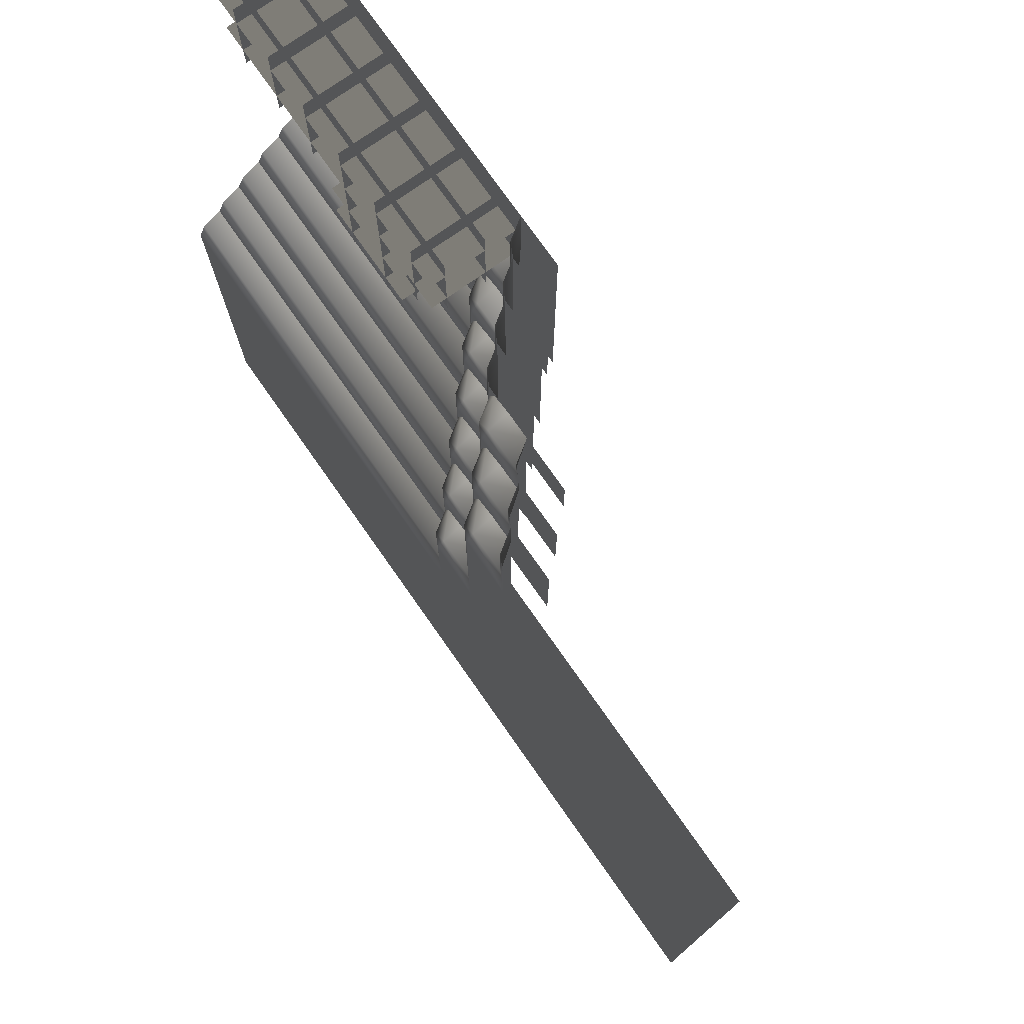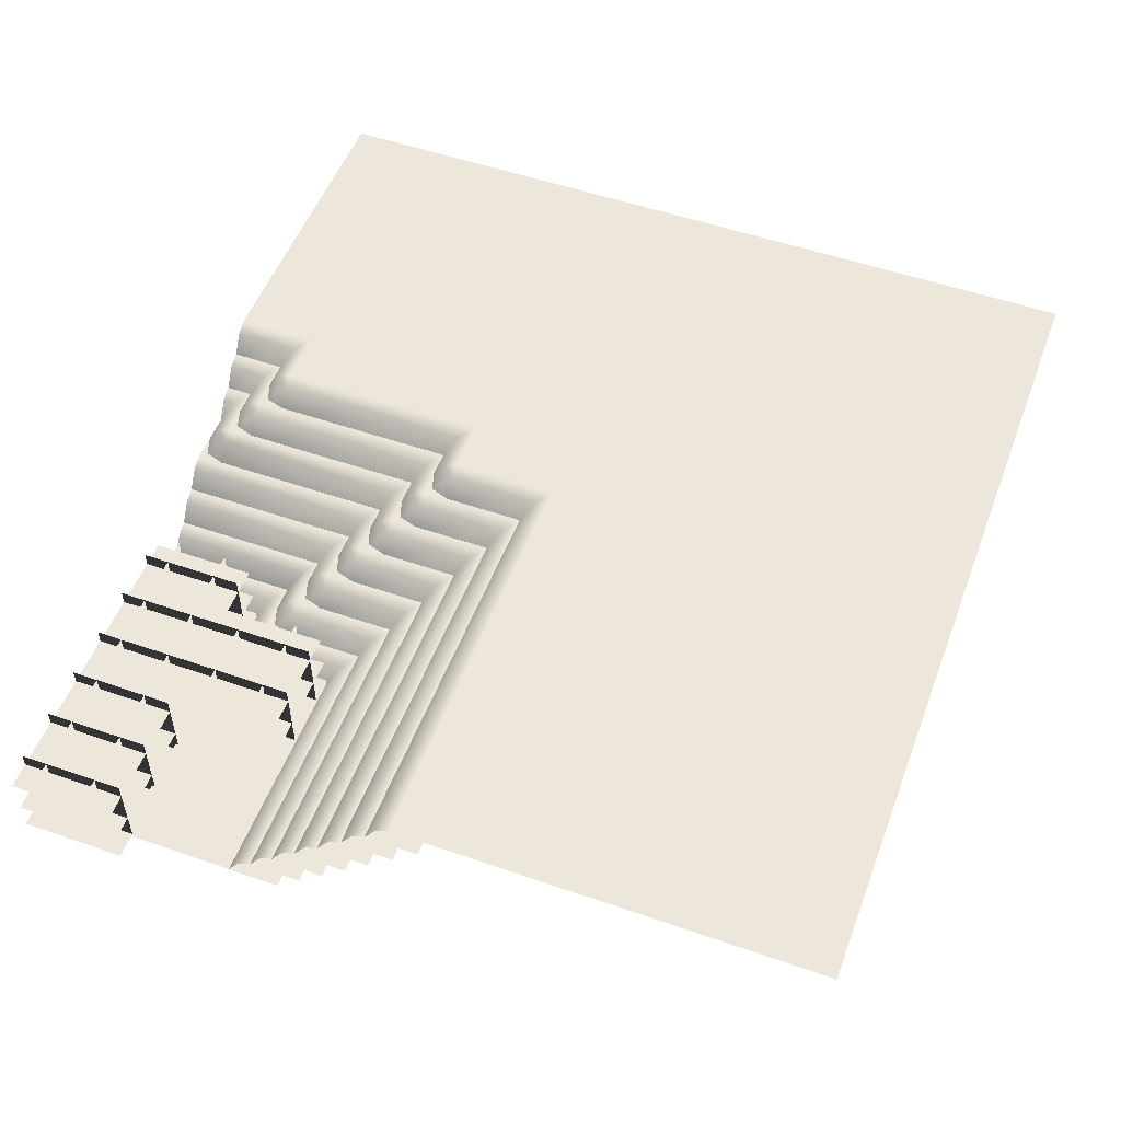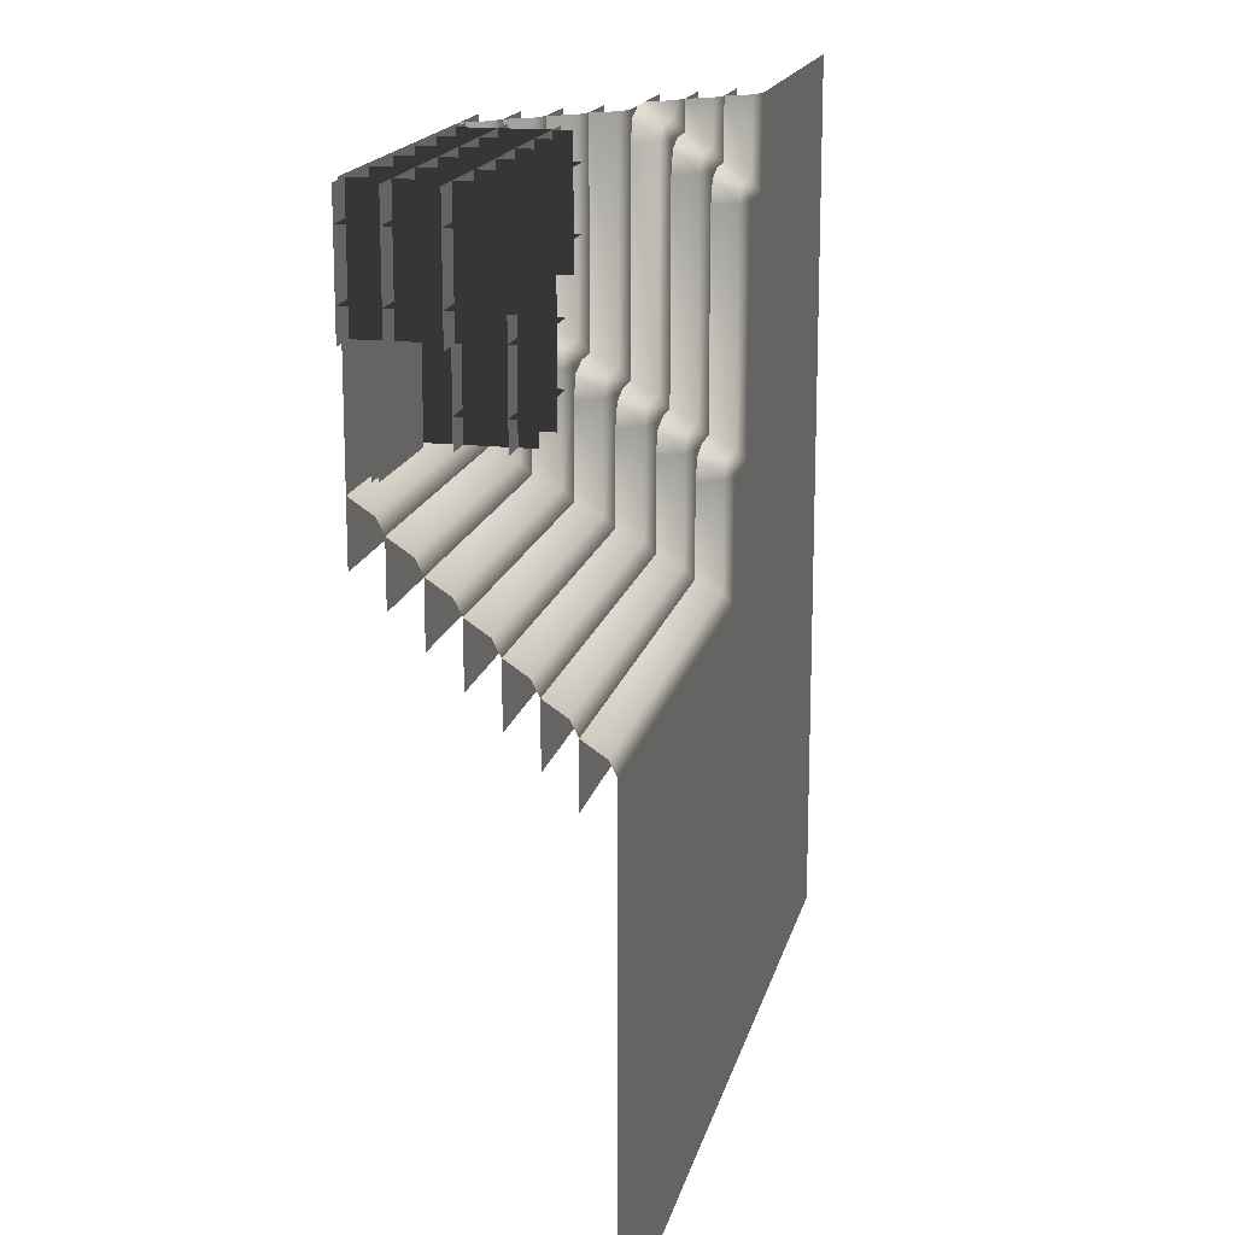
<metadata>
{"format":"obj","ext":"obj","renderer":"f3d","projection":"perspective","resolution":1024,"background":"white","views":[{"elev":76.1,"azim":-125.1,"up":"+Z"},{"elev":52.8,"azim":110.5,"up":"+Y"},{"elev":16.7,"azim":102.7,"up":"+Z"}]}
</metadata>
<code>
o polygon0
g polygon0
v 4.25 0.04688 3.75
v 1.25 0.04688 3.75
v 1.25 0.875 3.75
v 4.25 0.875 3.75
v 3 0.04688 3
v 3 0.04688 4
v 3 0.875 4
v 3 0.875 3
v 2.5 0.04688 3
v 2.5 0.04688 4
v 2.5 0.875 4
v 2.5 0.875 3
v 2 0.04688 3
v 2 0.04688 4
v 2 0.875 4
v 2 0.875 3
v 1.5 0.04688 3
v 1.5 0.04688 4
v 1.5 0.875 4
v 1.5 0.875 3
v 2.5 0.04688 2
v 2.5 0.04688 3
v 2.5 0.875 3
v 2.5 0.875 2
v 2.75 0.04688 2.25
v 1.75 0.04688 2.25
v 1.75 0.875 2.25
v 2.75 0.875 2.25
v 2.75 0.04688 2.75
v 1.75 0.04688 2.75
v 1.75 0.875 2.75
v 2.75 0.875 2.75
v 2 0.04688 2
v 2 0.04688 3
v 2 0.875 3
v 2 0.875 2
v 4 0.04688 3
v 4 0.04688 4
v 4 0.875 4
v 4 0.875 3
v 3.5 0.04688 3
v 3.5 0.04688 4
v 3.5 0.875 4
v 3.5 0.875 3
v 4.25 0.04688 3.25
v 1.25 0.04688 3.25
v 1.25 0.875 3.25
v 4.25 0.875 3.25
f 1 2 3
f 3 4 1
f 5 6 7
f 7 8 5
f 9 10 11
f 11 12 9
f 13 14 15
f 15 16 13
f 17 18 19
f 19 20 17
f 21 22 23
f 23 24 21
f 25 26 27
f 27 28 25
f 29 30 31
f 31 32 29
f 33 34 35
f 35 36 33
f 37 38 39
f 39 40 37
f 41 42 43
f 43 44 41
f 45 46 47
f 47 48 45
o polygon1
g polygon1
v 0.75 0 4
v 4 0 4
v 4 0 1.5
v 0.75 0 1.5
f 49 50 51
f 51 52 49
o polygon2
g polygon2
v 2.75 0.03125 3.031
v 3.75 0.03125 3.031
v 3.75 0.03125 2.031
v 2.75 0.03125 2.031
v 3.75 0.03125 3.031
v 4 0.03125 3.031
v 4 0.03125 2.281
v 3.75 0.03125 2.281
f 53 54 55
f 55 56 53
f 57 58 59
f 59 60 57
o polygon3
g polygon3
v 2.75 0.09375 3.031
v 3.75 0.09375 3.031
v 3.75 0.09375 2.031
v 2.75 0.09375 2.031
v 3.75 0.09375 3.031
v 4 0.09375 3.031
v 4 0.09375 2.281
v 3.75 0.09375 2.281
f 61 62 63
f 63 64 61
f 65 66 67
f 67 68 65
o polygon4
g polygon4
v 2.75 0.1406 3.031
v 3.75 0.1406 3.031
v 3.75 0.1406 2.031
v 2.75 0.1406 2.031
v 3.75 0.1562 3.031
v 4 0.1562 3.031
v 4 0.1562 2.281
v 3.75 0.1562 2.281
f 69 70 71
f 71 72 69
f 73 74 75
f 75 76 73
o polygon5
g polygon5
v 4 1.25 0.75
v 4 1.25 0.25
v 0.5 1.25 0.75
v 0 1.25 0.25
v 0.5 1.25 1.75
v 0 1.25 1.25
v 0 1.25 1.75
v -0.5 1.25 1.25
v 0 1.25 3.75
v -0.5 1.25 3.25
v -0.5 1.25 3.75
v -1 1.25 3.25
v -0.5 1.25 4
v -1 1.25 4
v 4 1.5 0.5
v 4 1.5 0
v 0.25 1.5 0.5
v -0.25 1.5 0
v 0.25 1.5 1.5
v -0.25 1.5 1
v -0.25 1.5 1.5
v -0.75 1.5 1
v -0.25 1.5 3.5
v -0.75 1.5 3
v -0.75 1.5 3.5
v -1.25 1.5 3
v -0.75 1.5 4
v -1.25 1.5 4
v 0.5 0.25 4
v 1 0.25 4
v 0.5 0.25 2.25
v 1 0.25 2.75
v 1 0.25 2.25
v 1.5 0.25 2.75
v 1 0.25 1.25
v 1.5 0.25 1.75
v 4 0.25 1.25
v 4 0.25 1.75
v 4 0.5 1.5
v 4 0.5 1
v 1.25 0.5 1.5
v 0.75 0.5 1
v 1.25 0.5 2.5
v 0.75 0.5 2
v 0.75 0.5 2.5
v 0.25 0.5 2
v 0.75 0.5 4
v 0.25 0.5 4
v 4 0.75 1.25
v 4 0.75 0.75
v 1 0.75 1.25
v 0.5 0.75 0.75
v 1 0.75 2.25
v 0.5 0.75 1.75
v 0.5 0.75 2.25
v 0 0.75 1.75
v 0.5 0.75 4
v 0 0.75 4
v 4 1 1
v 4 1 0.5
v 0.75 1 1
v 0.25 1 0.5
v 0.75 1 2
v 0.25 1 1.5
v 0.25 1 2
v -0.25 1 1.5
v 0.25 1 4
v -0.25 1 3.5
v 4 1.75 0.25
v 4 1.75 -3.75
v 0 1.75 0.25
v 0 1.75 -3.75
v -4 1.75 0.25
v -4 1.75 -3.75
v -4 1.75 4
v -1 1.75 4
v -4 1.75 3.25
v -1 1.75 3.25
v -4 1.75 1.25
v -1 1.75 1.25
v -1 1.75 3.25
v -0.5 1.75 3.25
v -1 1.75 1.25
v -0.5 1.75 1.25
v -4 1.75 0.25
v 0 1.75 0.25
v -0.25 1 4
v -0.25 1 3.5
v -0.75 1 3.5
v -0.75 1 4
v -0.5 1.75 1.25
v 0 1.75 1.25
v 0 1.75 0.25
v -0.25 1 4
v 0.25 1 4
v -0.25 1 3.5
v -4 1.75 1.25
v -1 1.75 1.25
v -4 1.75 0.25
f 77 78 79
f 78 80 79
f 79 80 81
f 80 82 81
f 81 82 83
f 82 84 83
f 83 84 85
f 84 86 85
f 85 86 87
f 86 88 87
f 87 88 89
f 88 90 89
f 91 92 93
f 92 94 93
f 93 94 95
f 94 96 95
f 95 96 97
f 96 98 97
f 97 98 99
f 98 100 99
f 99 100 101
f 100 102 101
f 101 102 103
f 102 104 103
f 105 106 107
f 106 108 107
f 107 108 109
f 108 110 109
f 109 110 111
f 110 112 111
f 111 112 113
f 112 114 113
f 115 116 117
f 116 118 117
f 117 118 119
f 118 120 119
f 119 120 121
f 120 122 121
f 121 122 123
f 122 124 123
f 125 126 127
f 126 128 127
f 127 128 129
f 128 130 129
f 129 130 131
f 130 132 131
f 131 132 133
f 132 134 133
f 135 136 137
f 136 138 137
f 137 138 139
f 138 140 139
f 139 140 141
f 140 142 141
f 141 142 143
f 142 144 143
f 145 146 147
f 146 148 147
f 147 148 149
f 148 150 149
f 151 152 153
f 152 154 153
f 153 154 155
f 154 156 155
f 157 158 159
f 158 160 159
f 159 160 161
f 160 162 161
f 163 164 165
f 165 166 163
f 167 168 169
f 170 171 172
f 173 174 175
o polygon6
g polygon6
v 0.75 0.5 2.5
v 0.875 0.4375 2.625
v 1.25 0.4375 2.625
v 1.25 0.5 2.5
v 0.75 0.5 4
v 0.875 0.4375 4
v 0.875 0.4375 2.5
v 0.75 0.5 2.5
v 1 0.75 1.25
v 1.125 0.6875 1.375
v 4 0.6875 1.375
v 4 0.75 1.25
v 1 0.75 2.25
v 1.125 0.6875 2.25
v 1.125 0.6875 1.375
v 1 0.75 1.25
v 0.5 0.75 2.25
v 0.625 0.6875 2.375
v 1 0.6875 2.375
v 1 0.75 2.25
v 0.5 0.75 4
v 0.625 0.6875 4
v 0.625 0.6875 2.375
v 0.5 0.75 2.25
v 0.75 1 1
v 0.875 0.9375 1.125
v 4 0.9375 1.125
v 4 1 1
v 0.75 1 2
v 0.875 0.9375 2
v 0.875 0.9375 1.125
v 0.75 1 1
v 0.25 1 2
v 0.375 0.9375 2.125
v 0.75 0.9375 2.125
v 0.75 1 2
v 0.25 1 4
v 0.375 0.9375 4
v 0.375 0.9375 2.125
v 0.25 1 2
v 0.5 1.25 0.75
v 0.625 1.188 0.875
v 4 1.188 0.875
v 4 1.25 0.75
v 1.25 0.5 1.5
v 1.375 0.4375 1.625
v 4 0.4375 1.625
v 4 0.5 1.5
v 1.5 0.25 1.75
v 1.625 0.1875 1.875
v 4 0.1875 1.875
v 4 0.25 1.75
v 0 1.25 1.75
v 0.125 1.188 1.875
v 0.5 1.188 1.875
v 0.5 1.25 1.75
v 1.5 0.25 2.75
v 1.625 0.1875 2.75
v 1.625 0.1875 1.875
v 1.5 0.25 1.75
v 0 1.25 3.75
v 0.125 1.188 3.75
v 0.125 1.188 1.875
v 0 1.25 1.75
v -0.5 1.25 3.75
v -0.375 1.188 3.875
v 0 1.188 3.875
v 0 1.25 3.75
v -0.5 1.25 4
v -0.375 1.188 4
v -0.375 1.188 3.875
v -0.5 1.25 3.75
v 0.25 1.5 0.5
v 0.375 1.438 0.625
v 4 1.438 0.625
v 4 1.5 0.5
v 0.25 1.5 1.5
v 0.375 1.438 1.5
v 0.375 1.438 0.625
v 0.25 1.5 0.5
v 1 0.25 2.75
v 1.125 0.1875 2.875
v 1.5 0.1875 2.875
v 1.5 0.25 2.75
v -0.25 1.5 1.5
v -0.125 1.438 1.625
v 0.25 1.438 1.625
v 0.25 1.5 1.5
v -0.25 1.5 3.5
v -0.125 1.438 3.5
v -0.125 1.438 1.625
v -0.25 1.5 1.5
v 1 0.25 4
v 1.125 0.1875 4
v 1.125 0.1875 2.875
v 1 0.25 2.75
v -0.75 1.5 3.5
v -0.625 1.438 3.625
v -0.25 1.438 3.625
v -0.25 1.5 3.5
v -0.75 1.5 4
v -0.625 1.438 4
v -0.625 1.438 3.625
v -0.75 1.5 3.5
v 0 1.75 0.25
v 0.125 1.688 0.375
v 4 1.688 0.375
v 4 1.75 0.25
v 0 1.75 1.25
v 0.125 1.688 1.25
v 0.125 1.688 0.375
v 0 1.75 0.25
v 0.5 1.25 1.75
v 0.625 1.188 1.75
v 0.625 1.188 0.875
v 0.5 1.25 0.75
v -0.5 1.75 1.25
v -0.375 1.688 1.375
v 0 1.688 1.375
v 0 1.75 1.25
v -0.5 1.75 3.25
v -0.375 1.688 3.25
v -0.375 1.688 1.375
v -0.5 1.75 1.25
v 1.25 0.5 2.5
v 1.375 0.4375 2.5
v 1.375 0.4375 1.625
v 1.25 0.5 1.5
v -1 1.75 3.25
v -0.875 1.688 3.375
v -0.5 1.688 3.375
v -0.5 1.75 3.25
v -1 1.75 4
v -0.875 1.688 4
v -0.875 1.688 3.375
v -1 1.75 3.25
v 0 1.75 1.25
v 0 1.688 1.375
v 0.125 1.688 1.25
v 0.75 1 2
v 0.75 0.9375 2.125
v 0.875 0.9375 2
v 1.5 0.25 2.75
v 1.5 0.1875 2.875
v 1.625 0.1875 2.75
v 1.25 0.5 2.5
v 1.25 0.4375 2.625
v 1.375 0.4375 2.5
v 1 0.75 2.25
v 1 0.6875 2.375
v 1.125 0.6875 2.25
v 0.5 1.25 1.75
v 0.5 1.188 1.875
v 0.625 1.188 1.75
v 0 1.25 3.75
v 0 1.188 3.875
v 0.125 1.188 3.75
v 0.25 1.5 1.5
v 0.25 1.438 1.625
v 0.375 1.438 1.5
v -0.25 1.5 3.5
v -0.25 1.438 3.625
v -0.125 1.438 3.5
v -0.5 1.75 3.25
v -0.5 1.688 3.375
v -0.375 1.688 3.25
f 176 177 178
f 178 179 176
f 180 181 182
f 182 183 180
f 184 185 186
f 186 187 184
f 188 189 190
f 190 191 188
f 192 193 194
f 194 195 192
f 196 197 198
f 198 199 196
f 200 201 202
f 202 203 200
f 204 205 206
f 206 207 204
f 208 209 210
f 210 211 208
f 212 213 214
f 214 215 212
f 216 217 218
f 218 219 216
f 220 221 222
f 222 223 220
f 224 225 226
f 226 227 224
f 228 229 230
f 230 231 228
f 232 233 234
f 234 235 232
f 236 237 238
f 238 239 236
f 240 241 242
f 242 243 240
f 244 245 246
f 246 247 244
f 248 249 250
f 250 251 248
f 252 253 254
f 254 255 252
f 256 257 258
f 258 259 256
f 260 261 262
f 262 263 260
f 264 265 266
f 266 267 264
f 268 269 270
f 270 271 268
f 272 273 274
f 274 275 272
f 276 277 278
f 278 279 276
f 280 281 282
f 282 283 280
f 284 285 286
f 286 287 284
f 288 289 290
f 290 291 288
f 292 293 294
f 294 295 292
f 296 297 298
f 298 299 296
f 300 301 302
f 302 303 300
f 304 305 306
f 306 307 304
f 308 309 310
f 310 311 308
f 312 313 314
f 315 316 317
f 318 319 320
f 321 322 323
f 324 325 326
f 327 328 329
f 330 331 332
f 333 334 335
f 336 337 338
f 339 340 341
o polygon7
g polygon7
v 0.5 1.25 1.5
v 0.375 1.438 1.5
v 0.4375 1.25 1.688
v 0.25 1.438 1.625
v 0.25 1.25 1.75
v 1.25 0.5 2.25
v 1.125 0.6875 2.25
v 1.188 0.5 2.438
v 1 0.6875 2.375
v 1 0.5 2.5
v 1.75 0 2.75
v 1.625 0.1875 2.75
v 1.688 0 2.938
v 1.5 0.1875 2.875
v 1.5 0 3
v 0.25 1 3.75
v 0.125 1.188 3.75
v 0.1875 1 3.938
v 0 1.188 3.875
v 0 1 4
v 1.5 0.25 2.5
v 1.375 0.4375 2.5
v 1.438 0.25 2.688
v 1.25 0.4375 2.625
v 1.25 0.25 2.75
v 0 1.25 3.5
v -0.125 1.438 3.5
v -0.0625 1.25 3.688
v -0.25 1.438 3.625
v -0.25 1.25 3.75
v 1 0.75 2
v 0.875 0.9375 2
v 0.9375 0.75 2.188
v 0.75 0.9375 2.125
v 0.75 0.75 2.25
v -0.25 1.5 3.25
v -0.375 1.688 3.25
v -0.3125 1.5 3.438
v -0.5 1.688 3.375
v -0.5 1.5 3.5
v 0 1.5 1.5
v 0.1875 1.5 1.438
v 0 1.688 1.375
v 0.125 1.688 1.25
v 0.5 1 2
v 0.6875 1 1.938
v 0.5 1.188 1.875
v 0.625 1.188 1.75
v 0.625 0.6875 2.375
v 0.625 0.6875 4
v 0.75 0.5 4
v 0.75 0.5 2.5
v 4 0.9375 1.125
v 0.875 0.9375 1.125
v 1 0.75 1.25
v 4 0.75 1.25
v 0.875 0.9375 1.125
v 0.875 0.9375 2
v 1 0.75 2
v 1 0.75 1.25
v 0.75 0.9375 2.125
v 0.375 0.9375 2.125
v 0.5 0.75 2.25
v 0.75 0.75 2.25
v 0.375 0.9375 2.125
v 0.375 0.9375 4
v 0.5 0.75 4
v 0.5 0.75 2.25
v 4 1.188 0.875
v 0.625 1.188 0.875
v 0.75 1 1
v 4 1 1
v 0.625 1.188 0.875
v 0.625 1.188 1.75
v 0.75 1 1.75
v 0.75 1 1
v 0.375 1.438 0.625
v 0.375 1.438 1.5
v 0.5 1.25 1.5
v 0.5 1.25 0.75
v 0.125 1.188 1.875
v 0.125 1.188 3.75
v 0.25 1 3.75
v 0.25 1 2
v -0.25 1.438 3.625
v -0.625 1.438 3.625
v -0.5 1.25 3.75
v -0.25 1.25 3.75
v -0.625 1.438 3.625
v -0.625 1.438 4
v -0.5 1.25 4
v -0.5 1.25 3.75
v 4 1.688 0.375
v 0.125 1.688 0.375
v 0.25 1.5 0.5
v 4 1.5 0.5
v 0.125 1.688 0.375
v 0.125 1.688 1.25
v 0.25 1.5 1.25
v 0.25 1.5 0.5
v 0.875 0.4375 2.5
v 0.875 0.4375 4
v 1 0.25 4
v 1 0.25 2.5
v 4 0.1875 1.875
v 1.625 0.1875 1.875
v 1.75 0 2
v 4 0 2
v 0.5 1.188 1.875
v 0.125 1.188 1.875
v 0.25 1 2
v 0.5 1 2
v 0 1.688 1.375
v -0.375 1.688 1.375
v -0.25 1.5 1.5
v 0 1.5 1.5
v -0.375 1.688 1.375
v -0.375 1.688 3.25
v -0.25 1.5 3.25
v -0.25 1.5 1.5
v 0.25 1.438 1.625
v -0.125 1.438 1.625
v 0 1.25 1.75
v 0.25 1.25 1.75
v -0.125 1.438 1.625
v -0.125 1.438 3.5
v 0 1.25 3.5
v 0 1.25 1.75
v 4 1.438 0.625
v 0.375 1.438 0.625
v 0.5 1.25 0.75
v 4 1.25 0.75
v -0.5 1.688 3.375
v -0.875 1.688 3.375
v -0.75 1.5 3.5
v -0.5 1.5 3.5
v -0.875 1.688 3.375
v -0.875 1.688 4
v -0.75 1.5 4
v -0.75 1.5 3.5
v 1.625 0.1875 1.875
v 1.625 0.1875 2.75
v 1.75 0 2.75
v 1.75 0 2
v 1.5 0.1875 2.875
v 1.125 0.1875 2.875
v 1.25 0 3
v 1.5 0 3
v 1.125 0.1875 2.875
v 1.125 0.1875 4
v 1.25 0 4
v 1.25 0 3
v 4 0.4375 1.625
v 1.375 0.4375 1.625
v 1.5 0.25 1.75
v 4 0.25 1.75
v 1.25 0.4375 2.625
v 0.875 0.4375 2.625
v 1 0.25 2.75
v 1.25 0.25 2.75
v 4 0.6875 1.375
v 1.125 0.6875 1.375
v 1.25 0.5 1.5
v 4 0.5 1.5
v 0 1.188 3.875
v -0.375 1.188 3.875
v -0.25 1 4
v 0 1 4
v 1.125 0.6875 1.375
v 1.125 0.6875 2.25
v 1.25 0.5 2.25
v 1.25 0.5 1.5
v 1.375 0.4375 1.625
v 1.375 0.4375 2.5
v 1.5 0.25 2.5
v 1.5 0.25 1.75
v 1 0.6875 2.375
v 0.625 0.6875 2.375
v 0.75 0.5 2.5
v 1 0.5 2.5
v -0.375 1.188 3.875
v -0.375 1.188 4
v -0.25 1 4
v 0.125 1.688 1.25
v 0.1875 1.5 1.438
v 0.25 1.5 1.25
v 0.625 1.188 1.75
v 0.6875 1 1.938
v 0.75 1 1.75
f 342 343 344
f 343 345 344
f 344 345 346
f 347 348 349
f 348 350 349
f 349 350 351
f 352 353 354
f 353 355 354
f 354 355 356
f 357 358 359
f 358 360 359
f 359 360 361
f 362 363 364
f 363 365 364
f 364 365 366
f 367 368 369
f 368 370 369
f 369 370 371
f 372 373 374
f 373 375 374
f 374 375 376
f 377 378 379
f 378 380 379
f 379 380 381
f 382 383 384
f 383 385 384
f 386 387 388
f 387 389 388
f 390 391 392
f 392 393 390
f 394 395 396
f 396 397 394
f 398 399 400
f 400 401 398
f 402 403 404
f 404 405 402
f 406 407 408
f 408 409 406
f 410 411 412
f 412 413 410
f 414 415 416
f 416 417 414
f 418 419 420
f 420 421 418
f 422 423 424
f 424 425 422
f 426 427 428
f 428 429 426
f 430 431 432
f 432 433 430
f 434 435 436
f 436 437 434
f 438 439 440
f 440 441 438
f 442 443 444
f 444 445 442
f 446 447 448
f 448 449 446
f 450 451 452
f 452 453 450
f 454 455 456
f 456 457 454
f 458 459 460
f 460 461 458
f 462 463 464
f 464 465 462
f 466 467 468
f 468 469 466
f 470 471 472
f 472 473 470
f 474 475 476
f 476 477 474
f 478 479 480
f 480 481 478
f 482 483 484
f 484 485 482
f 486 487 488
f 488 489 486
f 490 491 492
f 492 493 490
f 494 495 496
f 496 497 494
f 498 499 500
f 500 501 498
f 502 503 504
f 504 505 502
f 506 507 508
f 508 509 506
f 510 511 512
f 512 513 510
f 514 515 516
f 516 517 514
f 518 519 520
f 520 521 518
f 522 523 524
f 525 526 527
f 528 529 530
o polygon8
g polygon8
v 1.25 0.04688 4
v 4.25 0.04688 4
v 4.25 0.04688 3
v 1.25 0.04688 3
v 1.75 0.04688 3
v 2.75 0.04688 3
v 2.75 0.04688 2
v 1.75 0.04688 2
f 531 532 533
f 533 534 531
f 535 536 537
f 537 538 535
o polygon9
g polygon9
v 1.25 0.3438 3
v 1.25 0.3438 4
v 4.25 0.3438 4
v 4.25 0.3438 3
v 1.75 0.3438 2
v 1.75 0.3438 3
v 2.75 0.3438 3
v 2.75 0.3438 2
f 539 540 541
f 541 542 539
f 543 544 545
f 545 546 543
o polygon10
g polygon10
v 1.25 0.7266 3
v 1.25 0.7266 4
v 4.25 0.7266 4
v 4.25 0.7266 3
v 1.75 0.7266 2
v 1.75 0.7266 3
v 2.75 0.7266 3
v 2.75 0.7266 2
f 547 548 549
f 549 550 547
f 551 552 553
f 553 554 551

</code>
